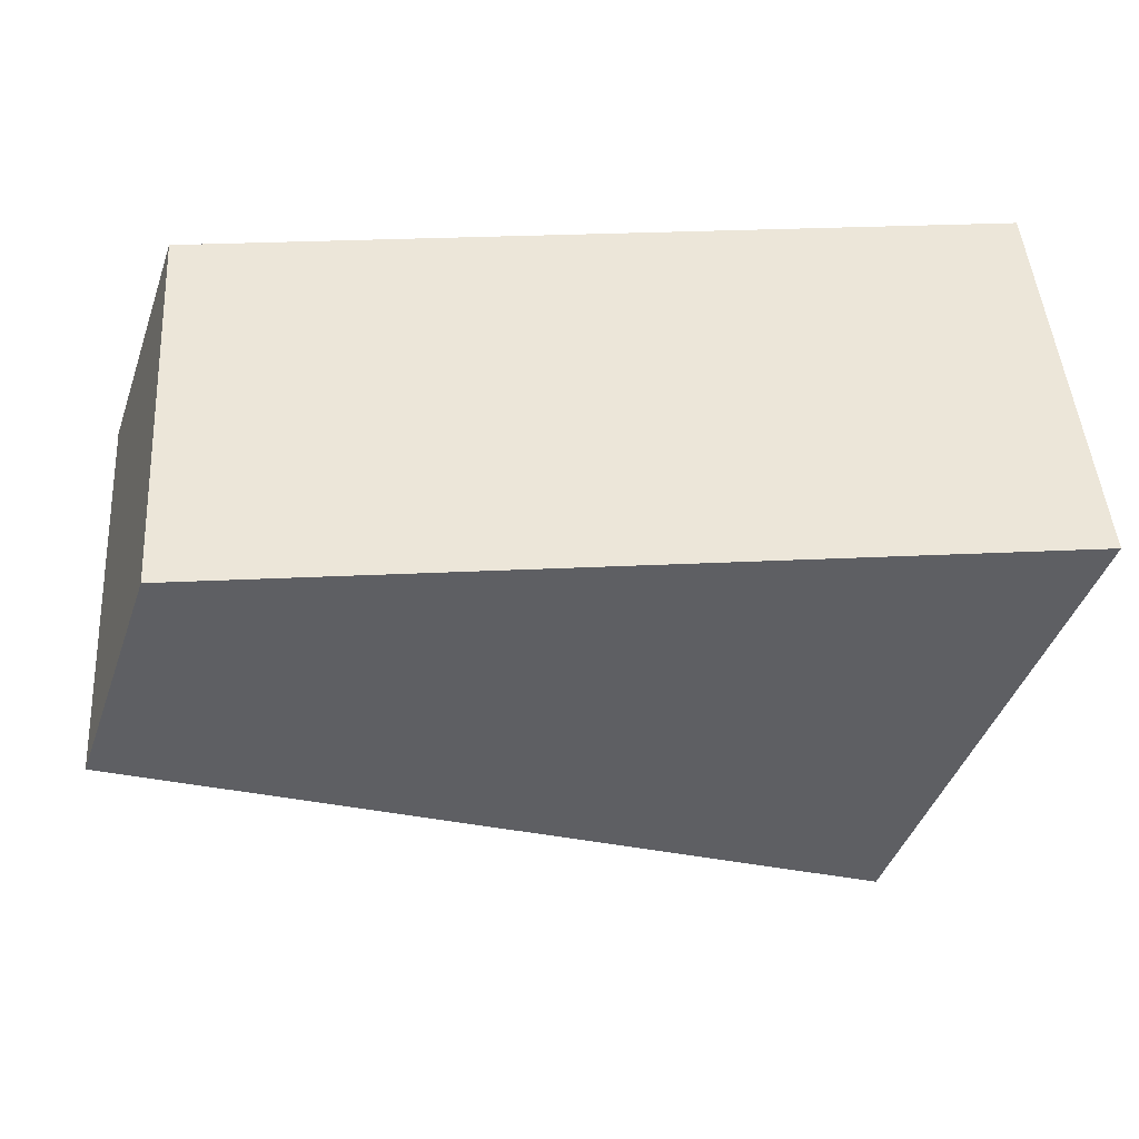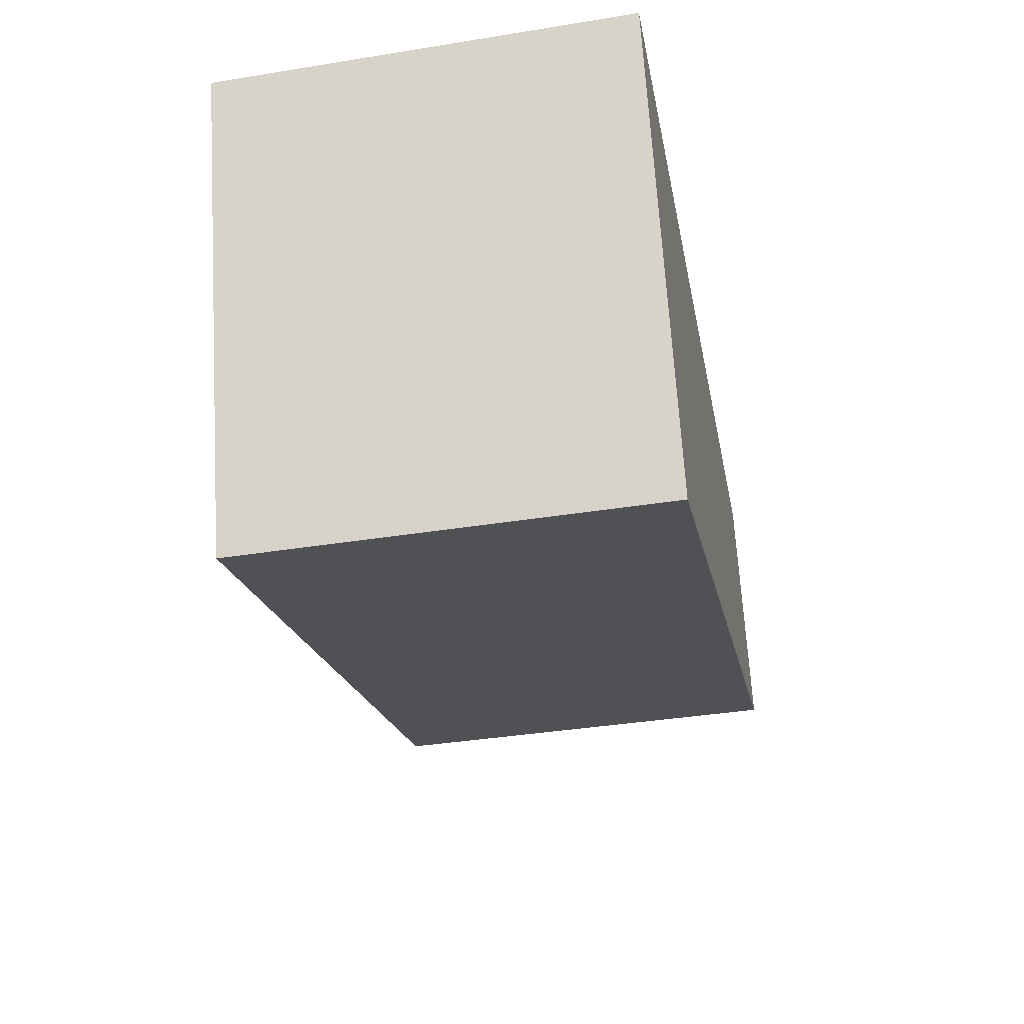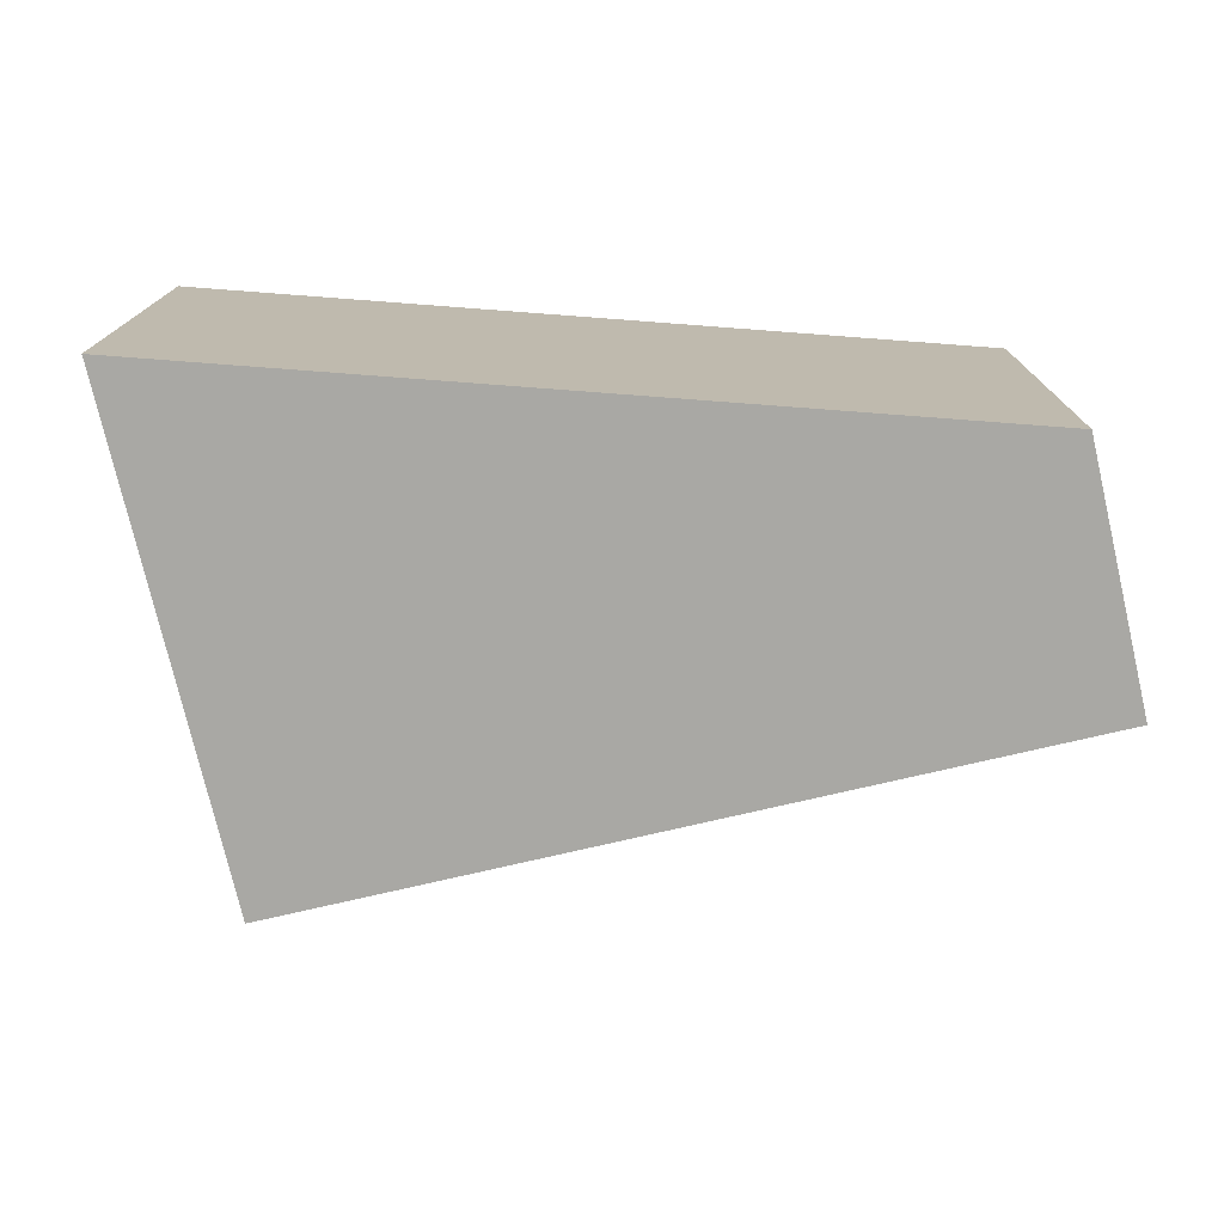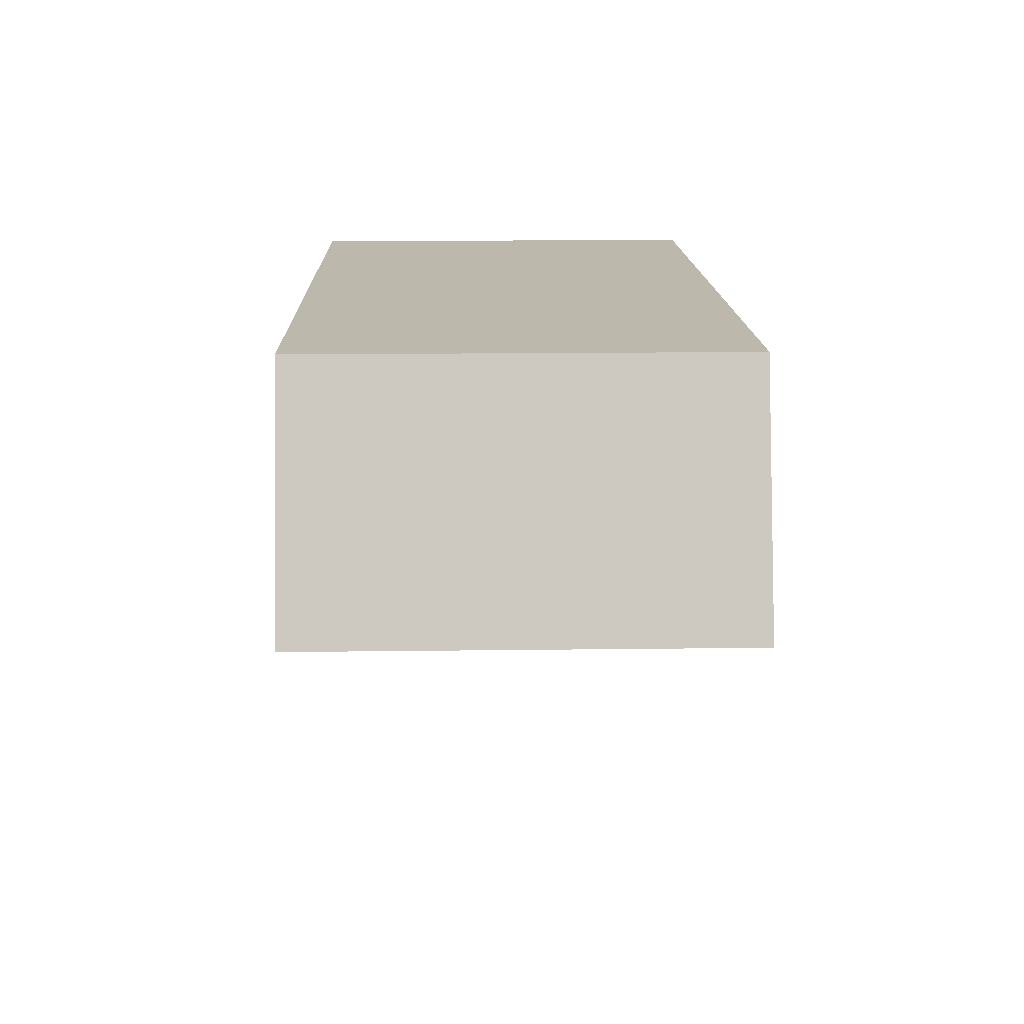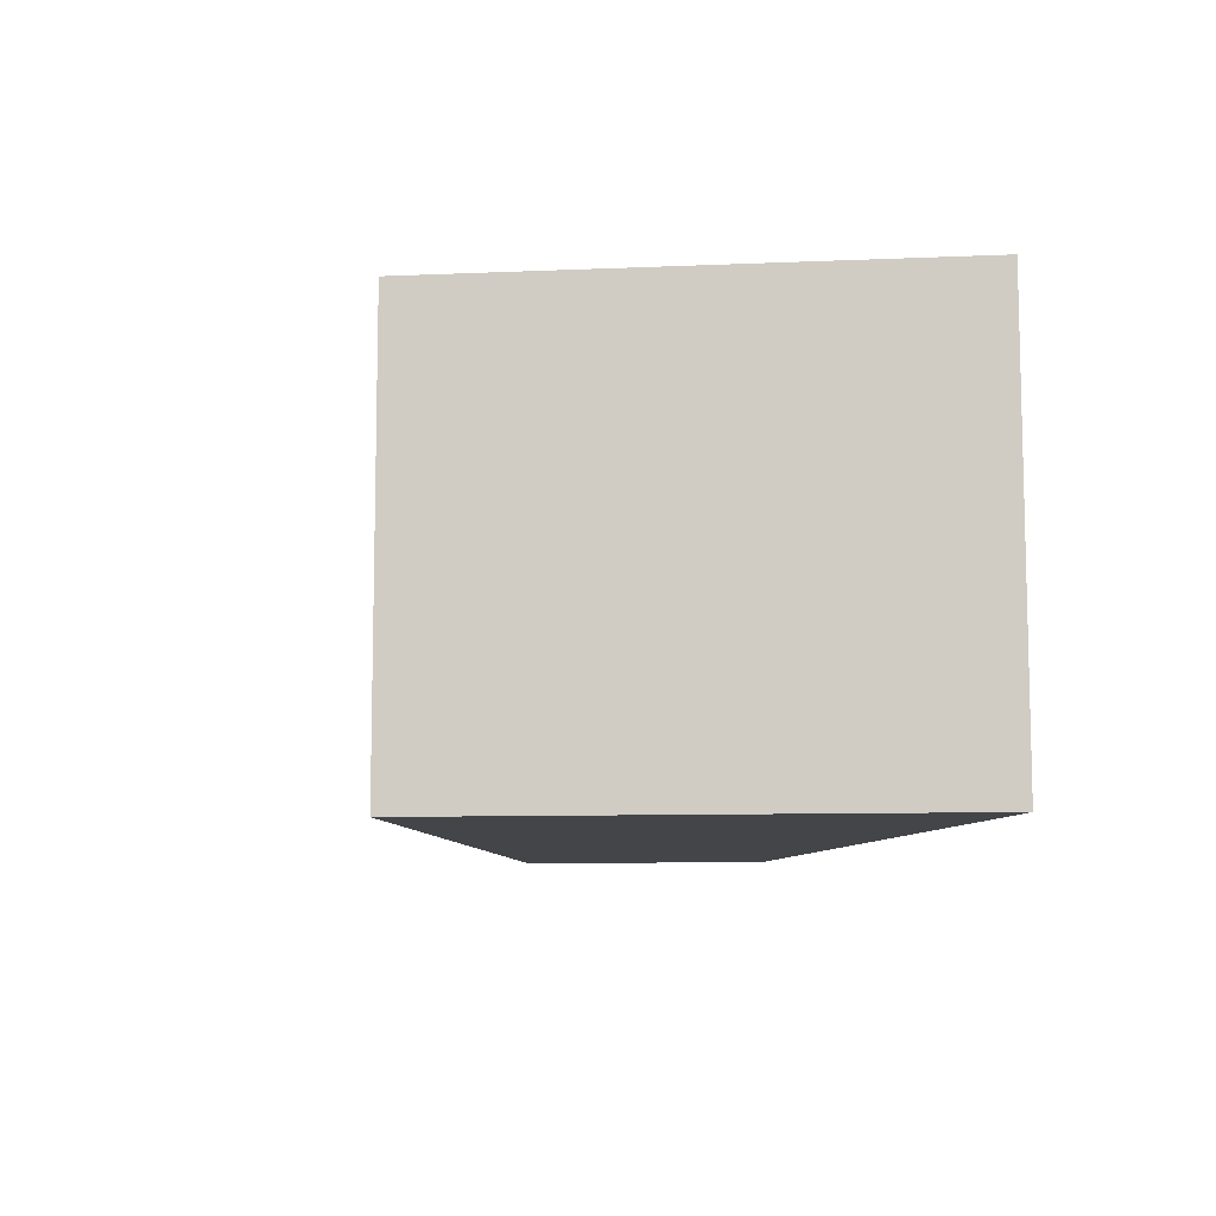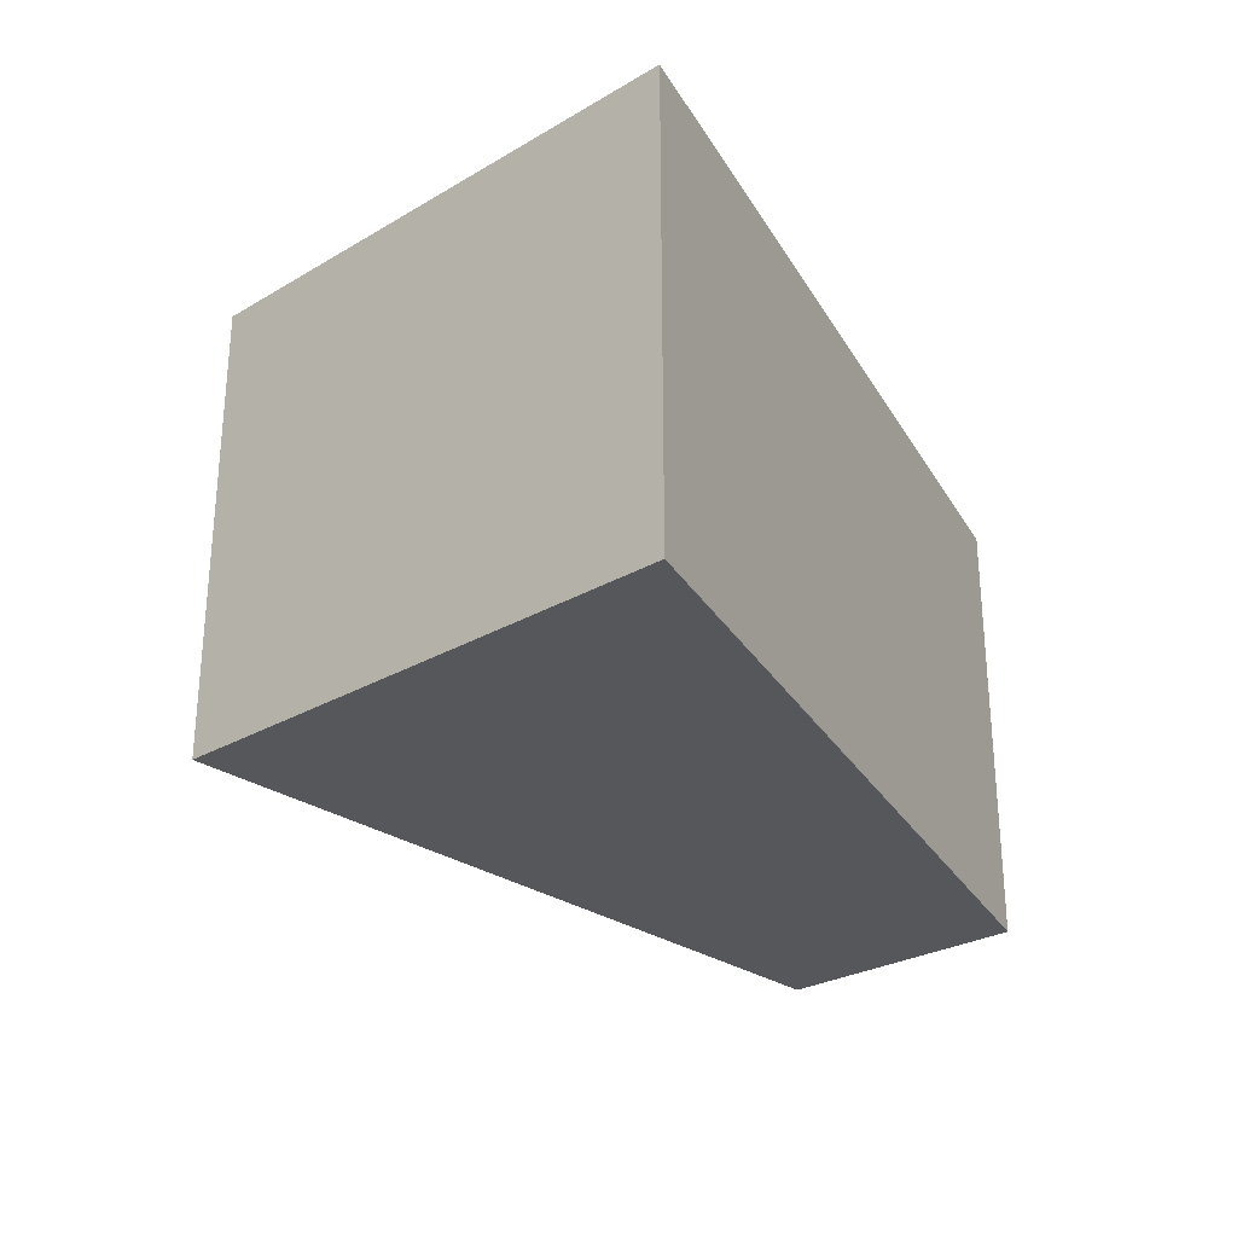
<metadata>
{"format":"obj","ext":"obj","renderer":"f3d","projection":"perspective","resolution":1024,"background":"white","views":[{"elev":47.8,"azim":176.1,"up":"+Z"},{"elev":-38.6,"azim":-78.6,"up":"+Z"},{"elev":-74.9,"azim":-5.6,"up":"+Y"},{"elev":15.9,"azim":88.5,"up":"+Z"},{"elev":-8.9,"azim":-101.8,"up":"+Y"},{"elev":-27.4,"azim":-66.5,"up":"+Y"}]}
</metadata>
<code>
v  0 6.424 3.934e-16
v  13.4 6.424 -3.362
v  2.36 6.424 -7.119
v  12.15 6.424 0.271
v  13.4 2.059e-16 -3.362
v  2.36 4.359e-16 -7.119
v  0 0 0
v  12.15 -1.659e-17 0.271
g defaultobject
f 1 2 3
f 2 1 4
f 5 3 2
f 3 5 6
f 6 1 3
f 1 6 7
f 7 4 1
f 4 7 8
f 8 2 4
f 2 8 5
f 8 6 5
f 6 8 7

</code>
